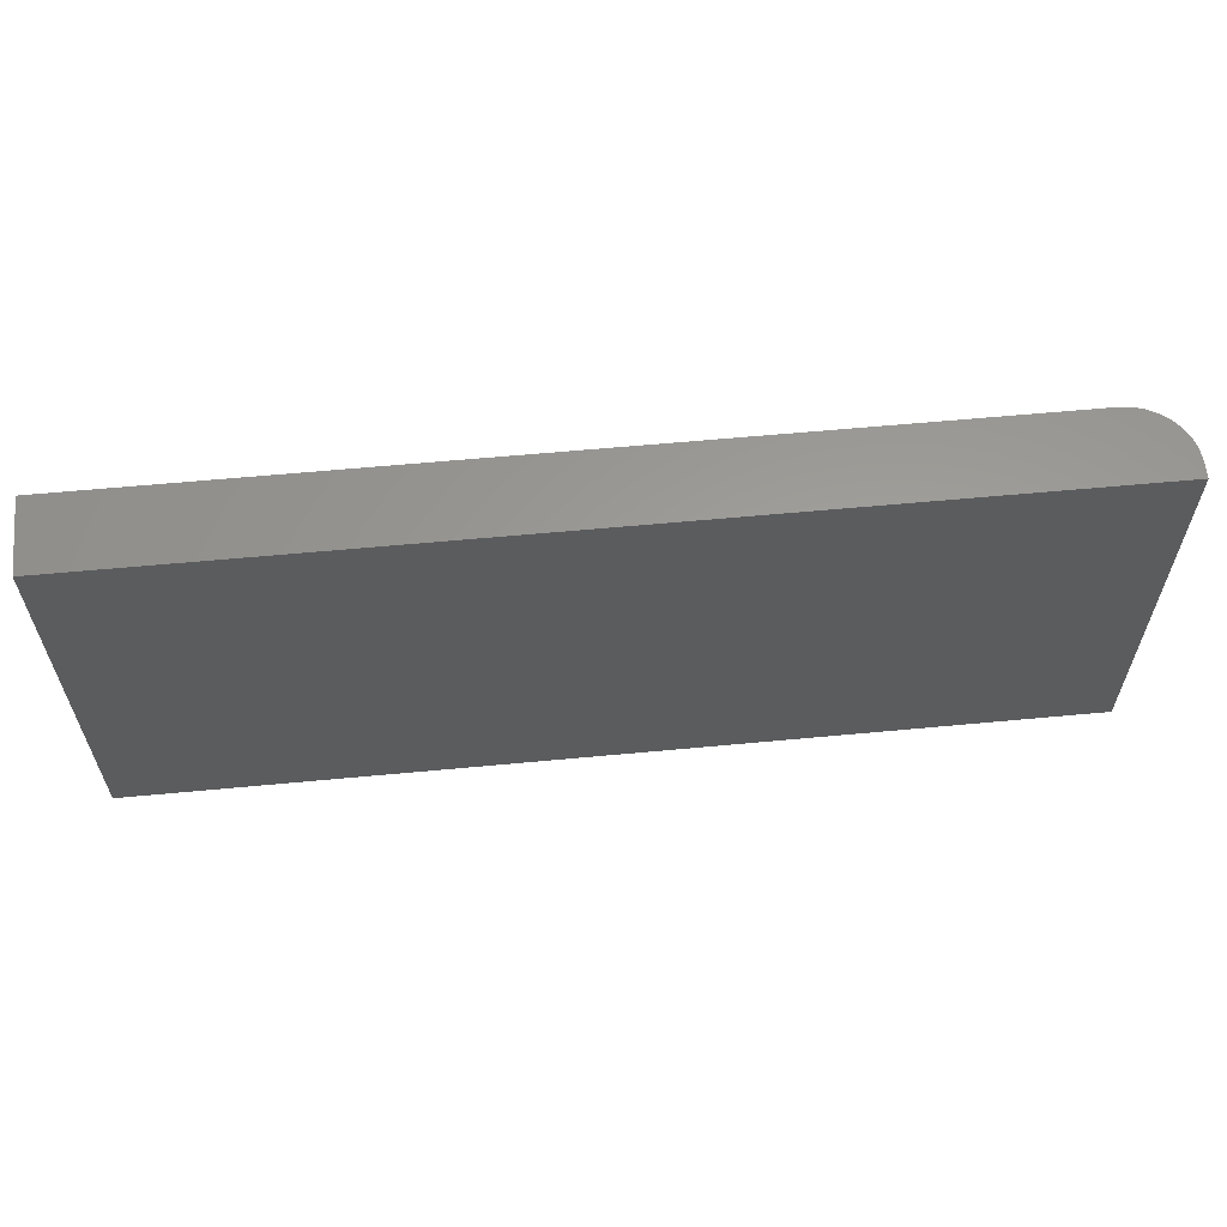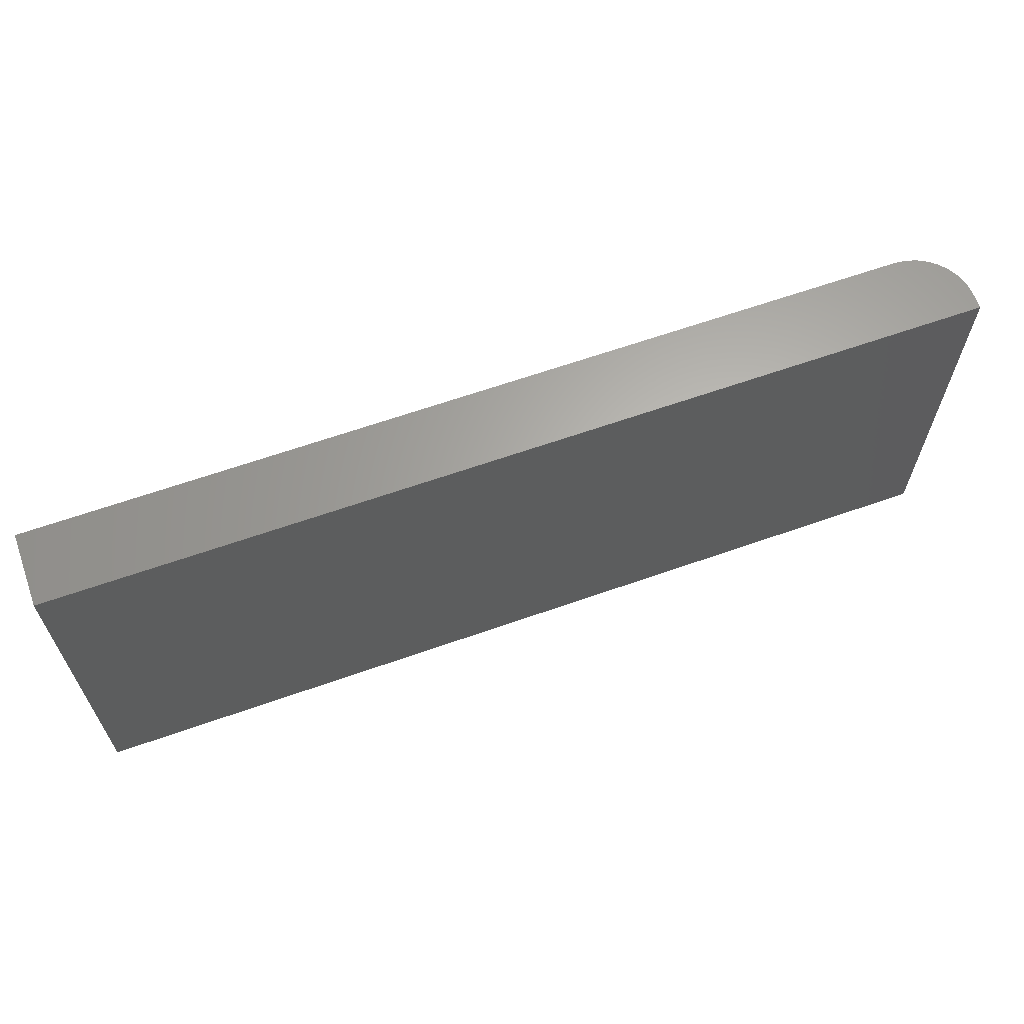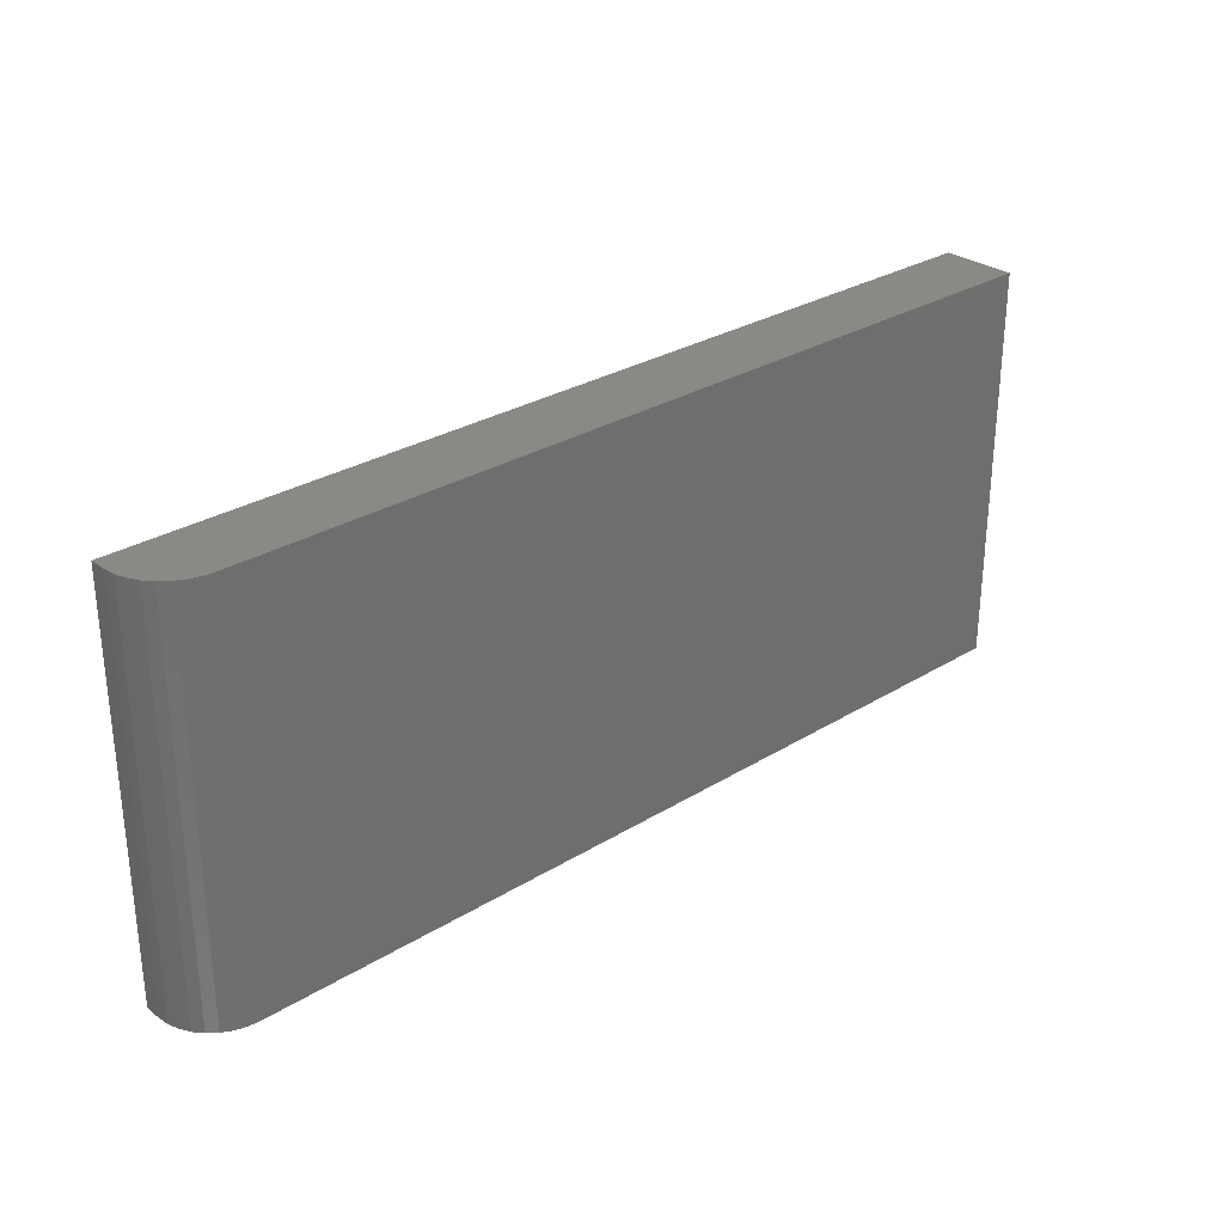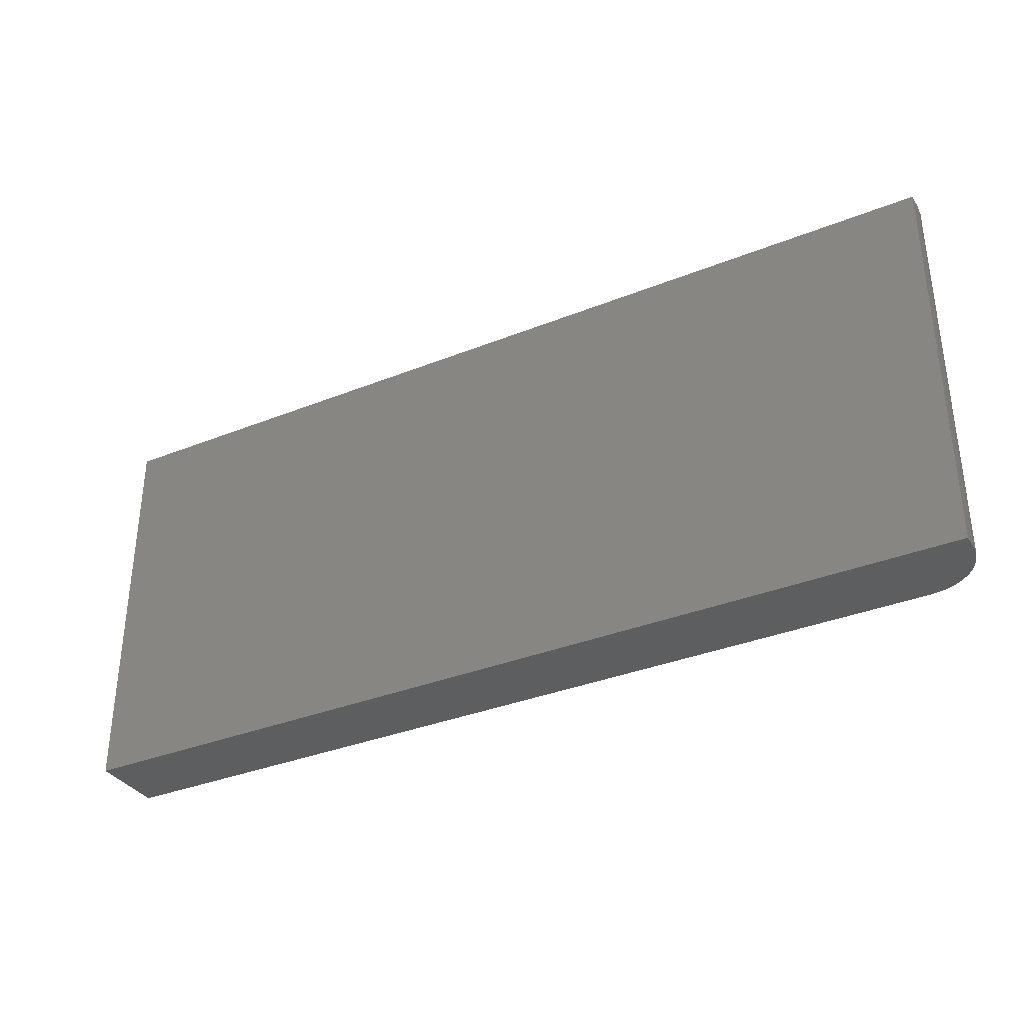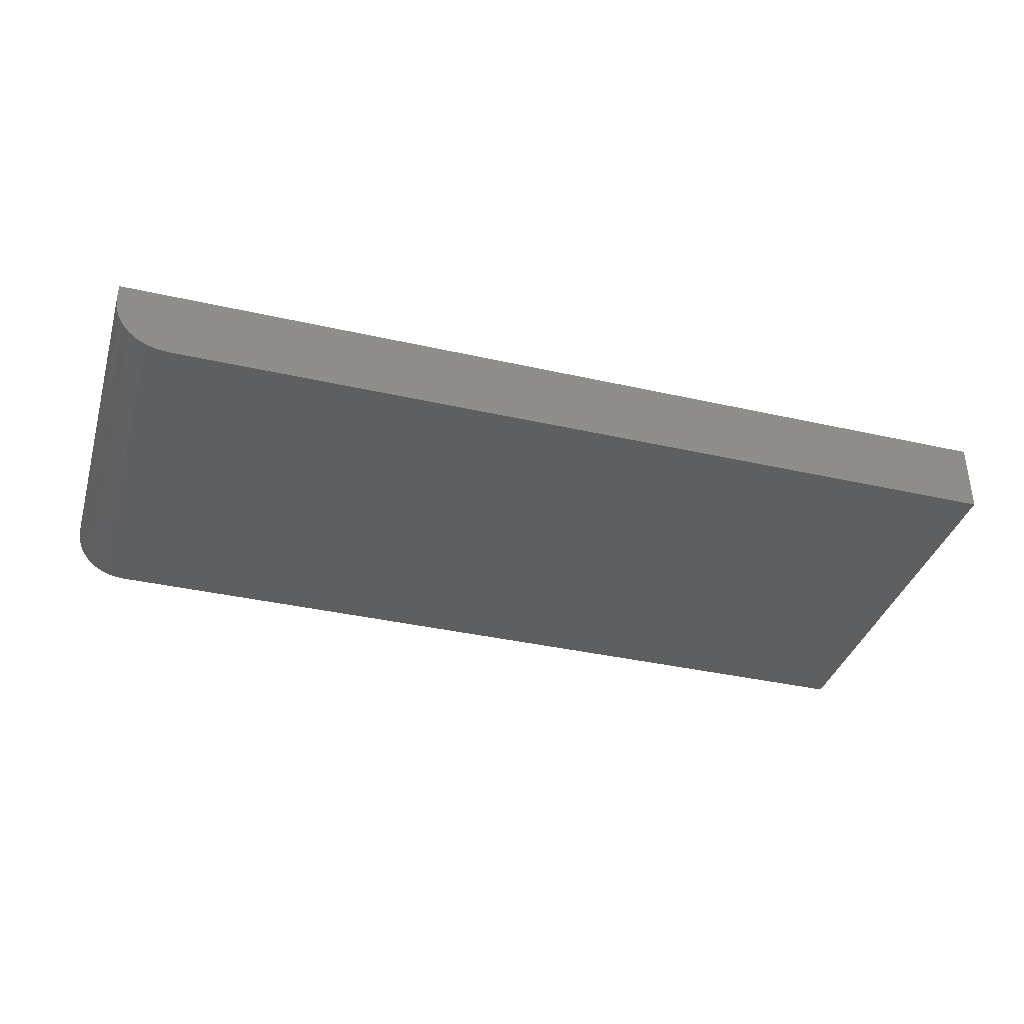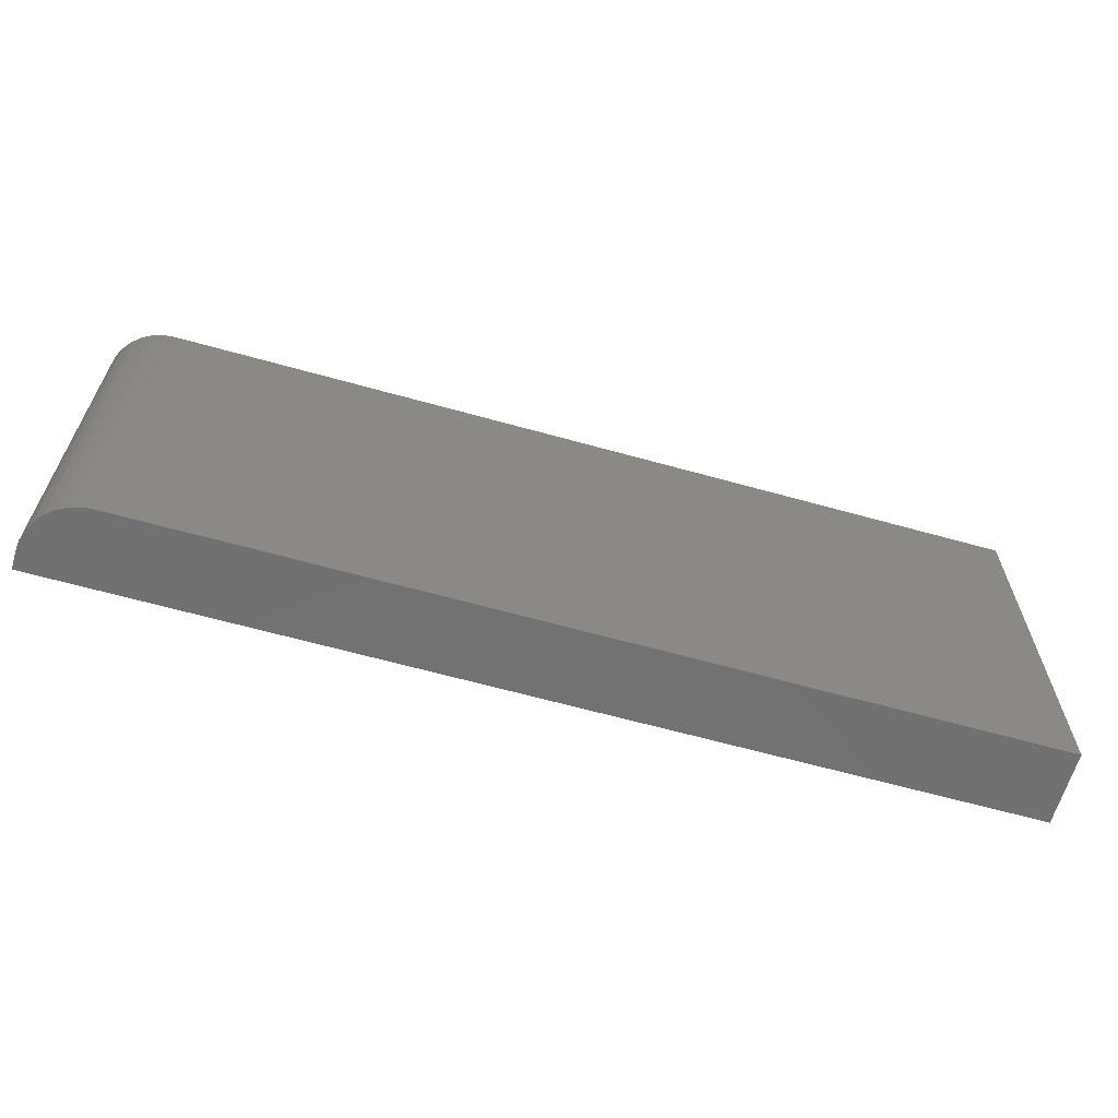
<metadata>
{"format":"stl","ext":"stl","renderer":"f3d","projection":"perspective","resolution":1024,"background":"white","views":[{"elev":60.5,"azim":174.5,"up":"+Z"},{"elev":64.0,"azim":160.4,"up":"+Z"},{"elev":29.1,"azim":-42.3,"up":"+Z"},{"elev":-34.5,"azim":-151.7,"up":"+Z"},{"elev":-37.1,"azim":-16.3,"up":"+Y"},{"elev":-63.3,"azim":-15.8,"up":"+Z"}]}
</metadata>
<code>
# stl→obj: 24 verts, 44 faces
v -0.4531 -0.1016 -0.3438
v 0.75 -0.1016 -0.3438
v -0.4531 -0.1016 0.2092
v 0.75 -0.1016 0.2092
v -0.5312 -0.02344 0.2092
v -0.5312 3.07e-17 0.2092
v -0.5312 -0.02344 -0.3438
v -0.5312 0 -0.3438
v -0.5297 -0.03868 0.2092
v -0.5253 -0.05333 0.2092
v -0.5181 -0.06684 0.2092
v -0.5084 -0.07868 0.2092
v -0.4965 -0.0884 0.2092
v -0.483 -0.09562 0.2092
v -0.4684 -0.1001 0.2092
v 0.75 1.729e-16 0.2092
v -0.4684 -0.1001 -0.3438
v -0.483 -0.09562 -0.3438
v -0.4965 -0.0884 -0.3438
v -0.5084 -0.07868 -0.3438
v -0.5181 -0.06684 -0.3438
v -0.5253 -0.05333 -0.3438
v -0.5297 -0.03868 -0.3438
v 0.75 1.422e-16 -0.3438
f 1 2 3
f 3 2 4
f 5 6 7
f 7 6 8
f 6 5 9
f 6 9 10
f 6 10 11
f 6 11 12
f 6 12 13
f 6 13 14
f 6 14 15
f 6 15 3
f 6 3 4
f 6 4 16
f 1 17 18
f 1 18 19
f 1 19 20
f 1 20 21
f 1 21 22
f 1 22 23
f 1 23 7
f 1 7 8
f 1 8 24
f 1 24 2
f 5 7 9
f 9 7 23
f 9 23 10
f 10 23 22
f 10 22 11
f 11 22 21
f 11 21 12
f 12 21 20
f 12 20 13
f 13 20 19
f 13 19 14
f 14 19 18
f 14 18 15
f 15 18 17
f 15 17 3
f 3 17 1
f 8 6 24
f 24 6 16
f 2 24 4
f 4 24 16

</code>
